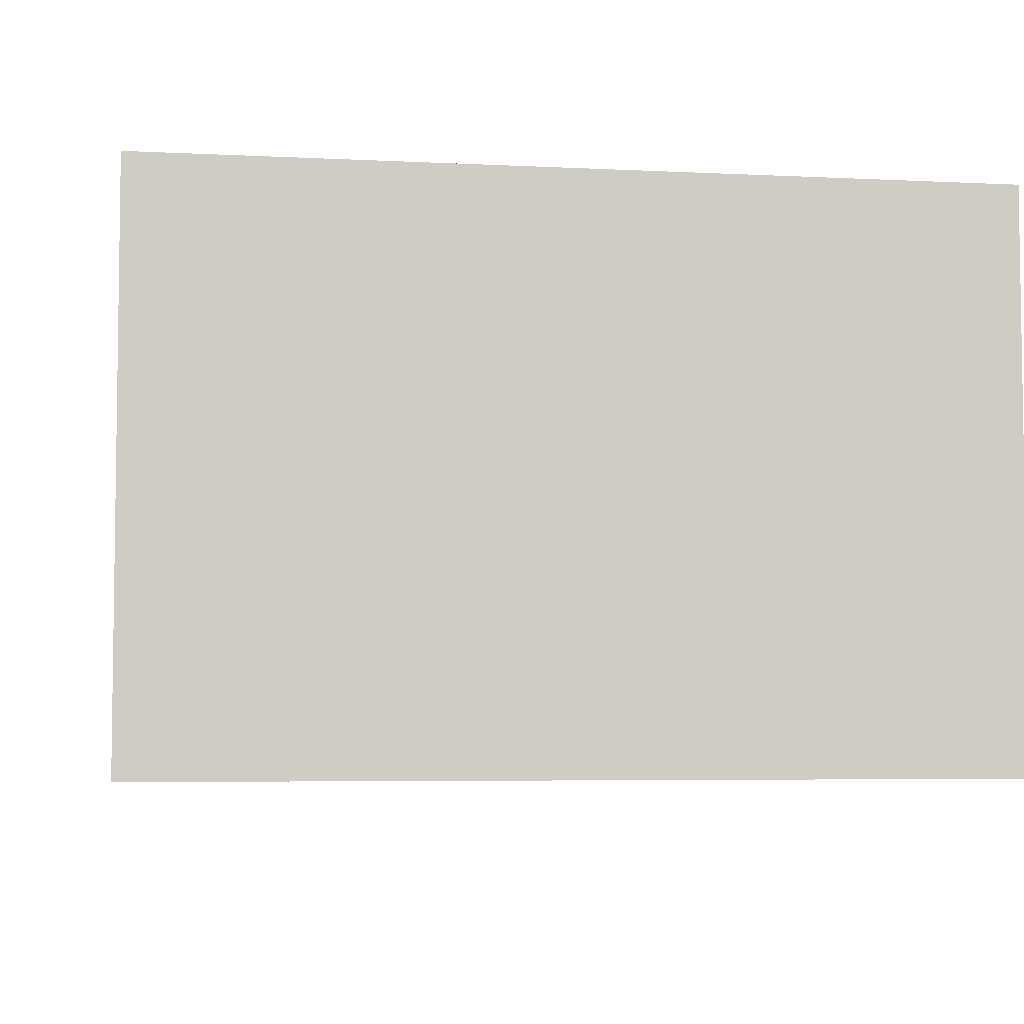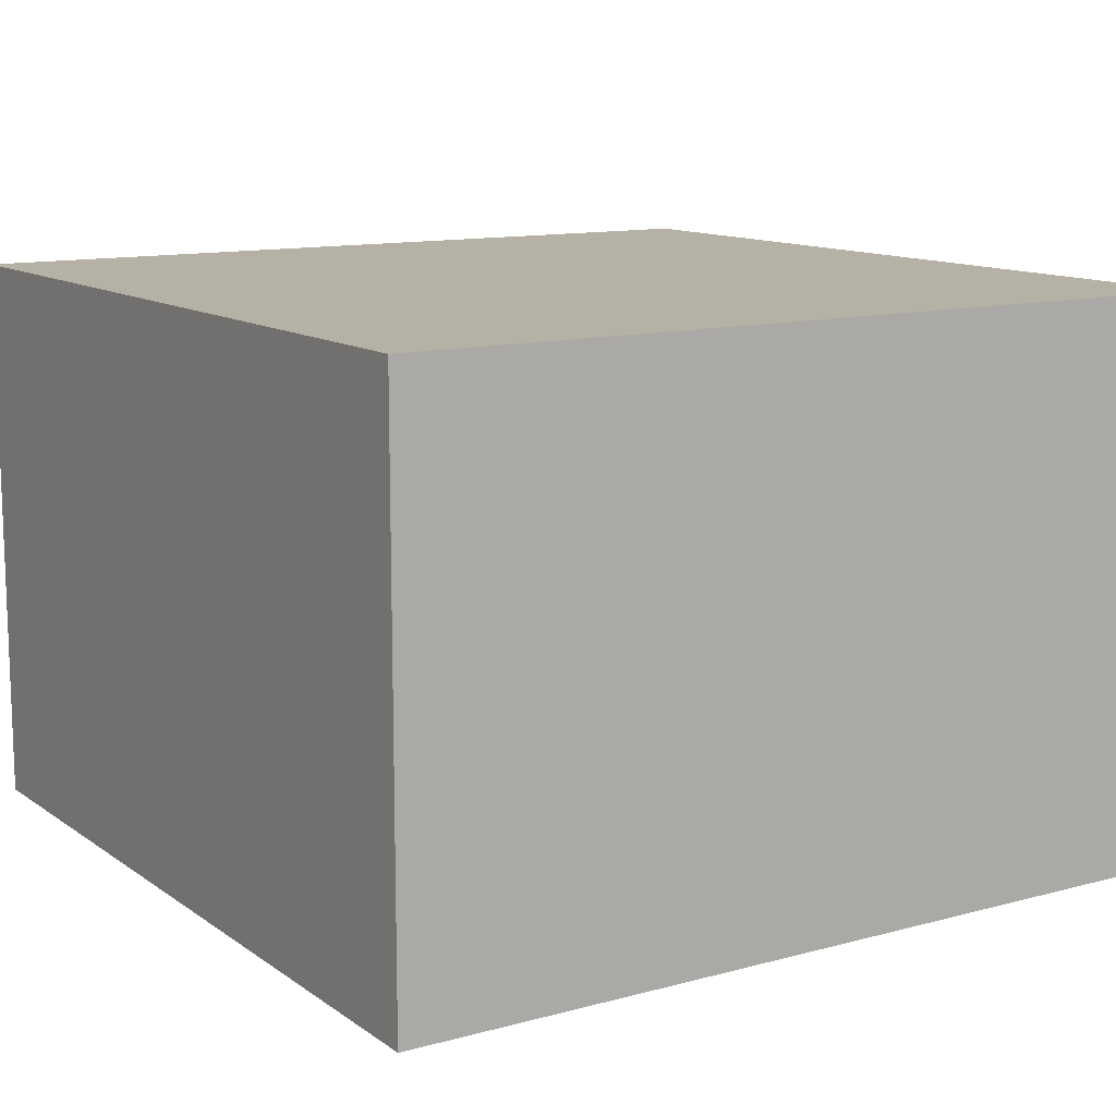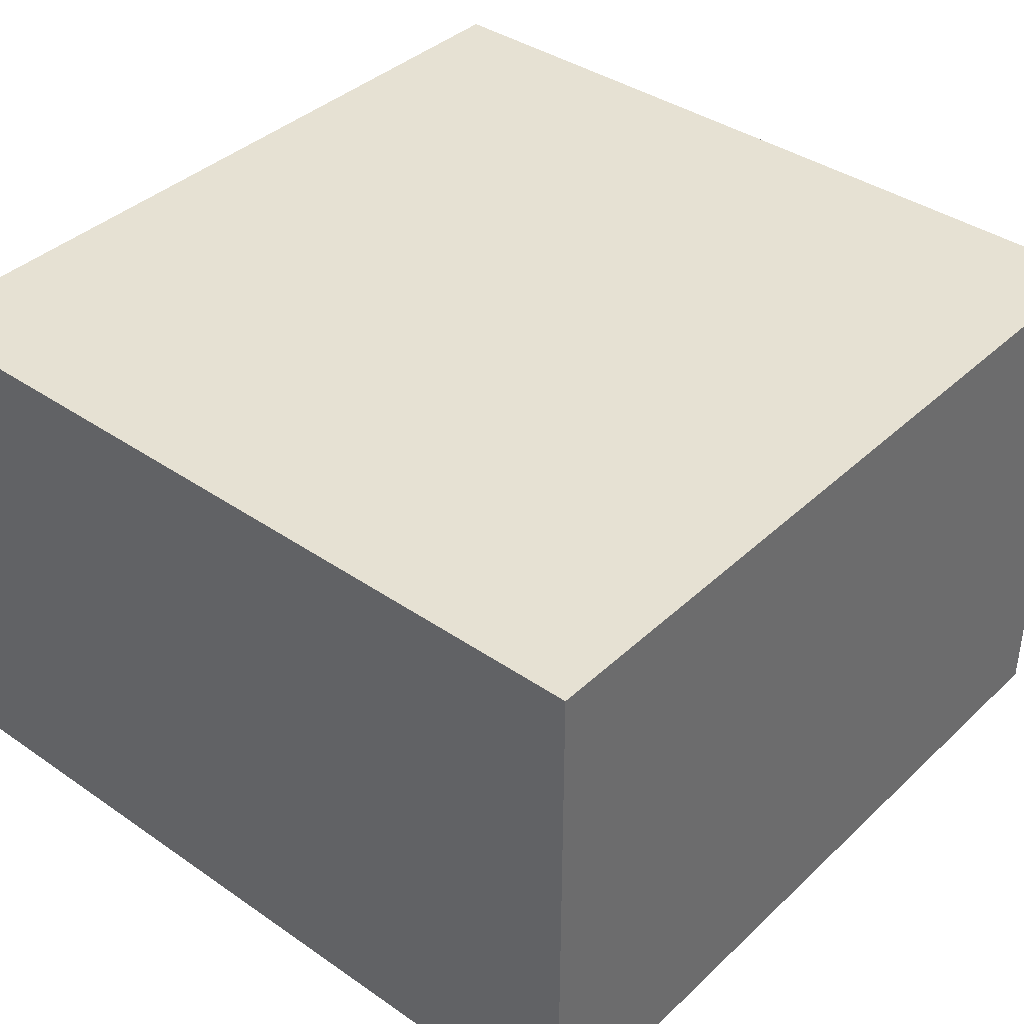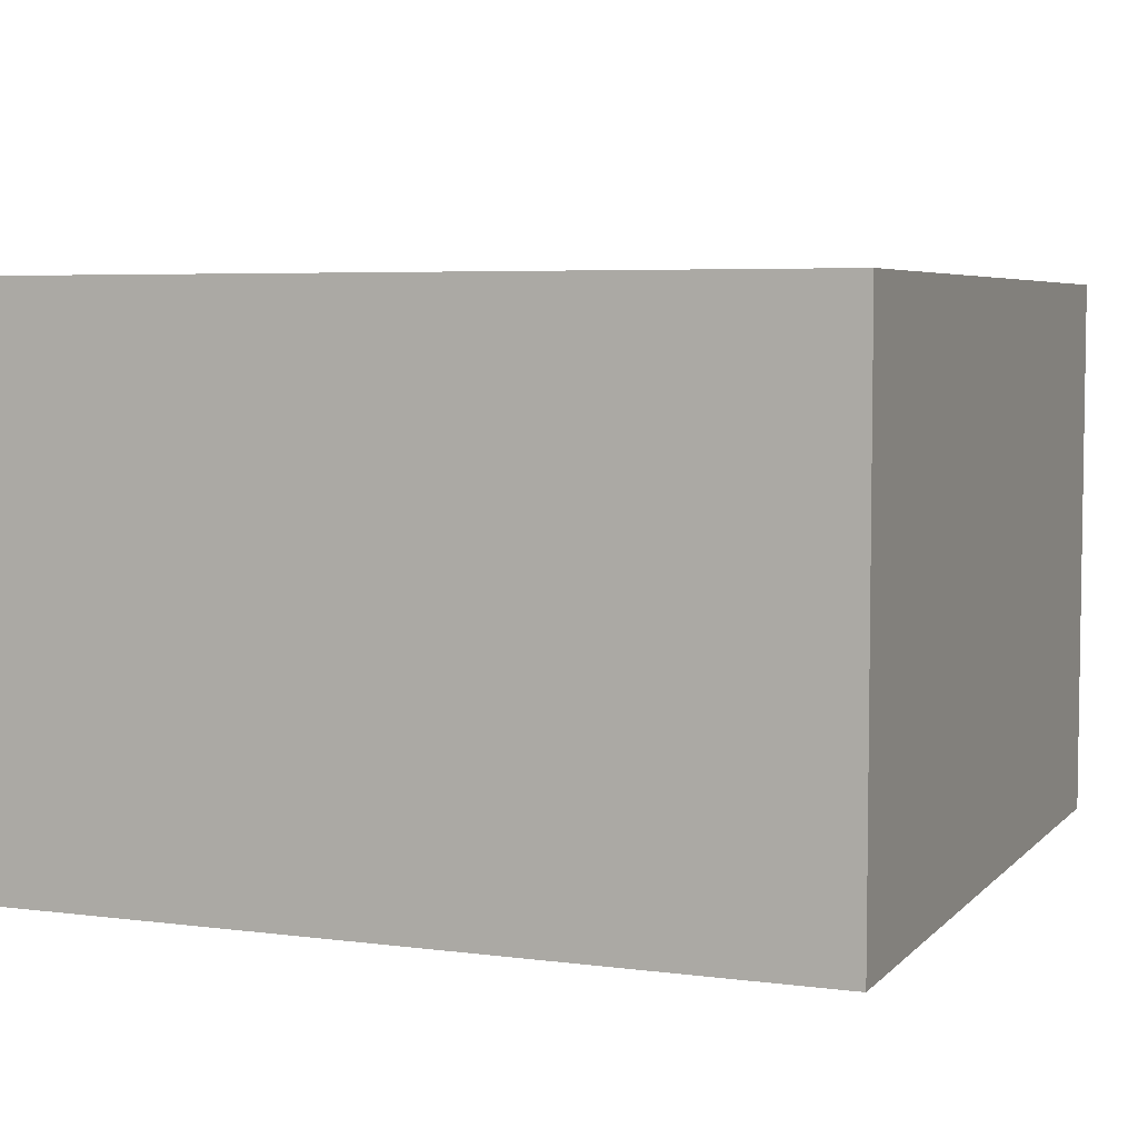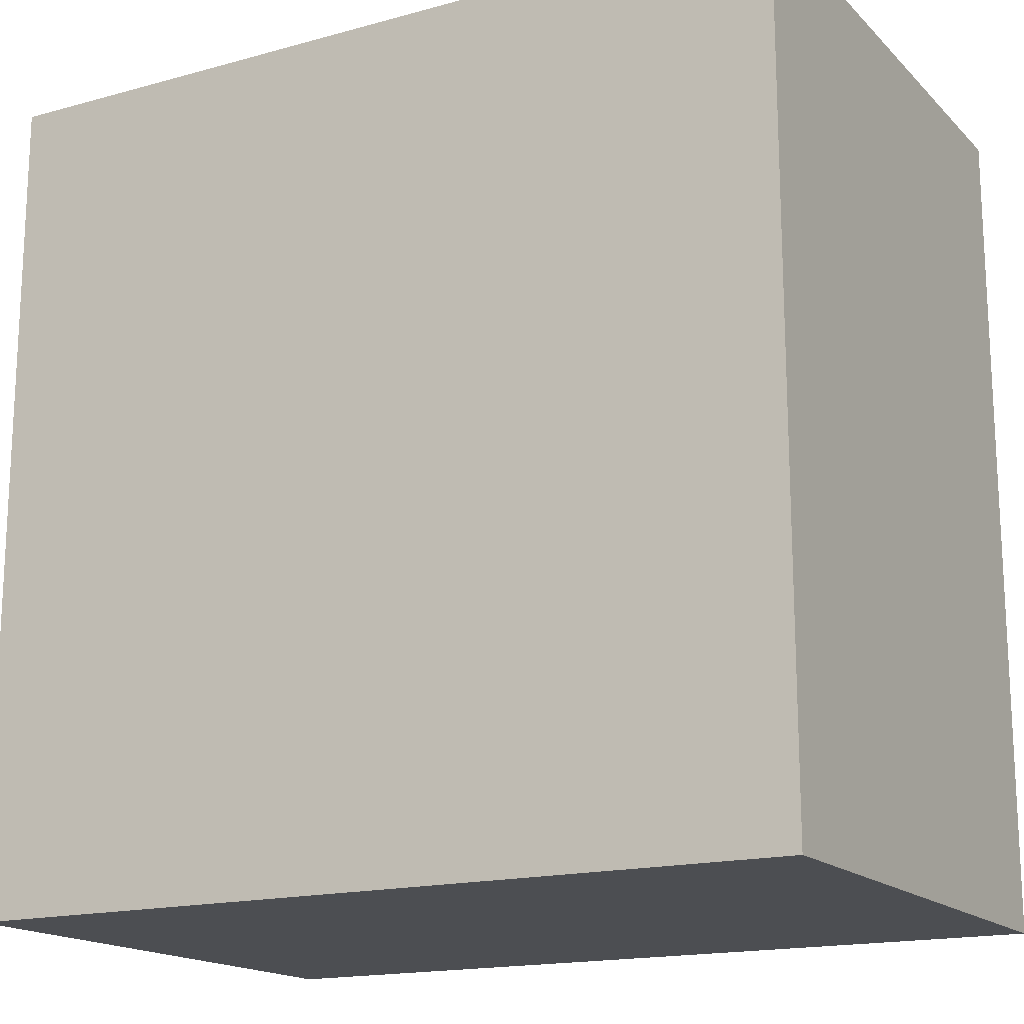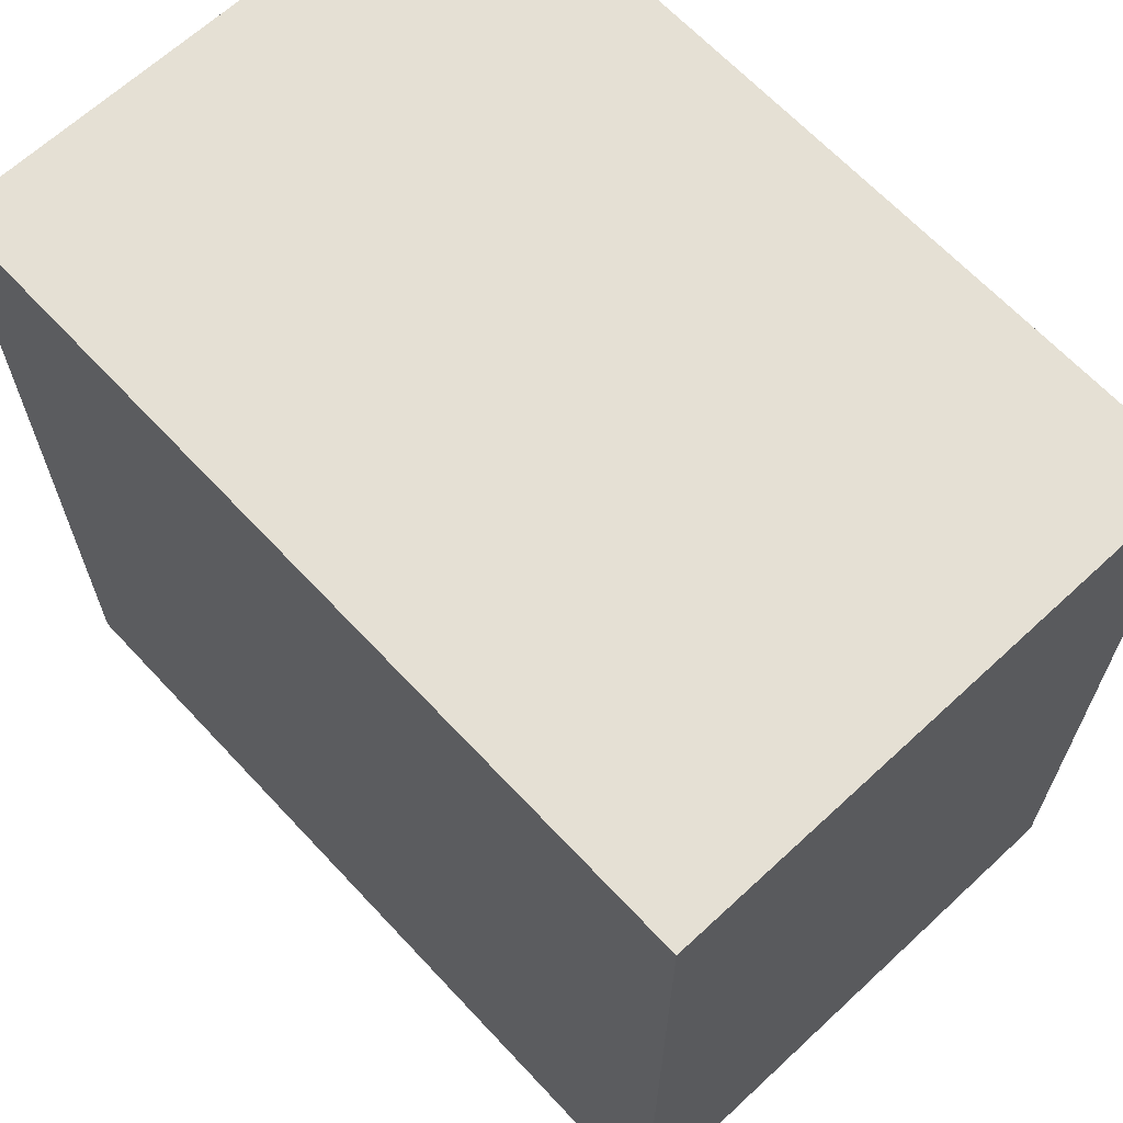
<metadata>
{"format":"obj","ext":"obj","renderer":"f3d","projection":"perspective","resolution":1024,"background":"white","views":[{"elev":-5.2,"azim":-9.0,"up":"+Y"},{"elev":12.0,"azim":147.4,"up":"+Y"},{"elev":38.9,"azim":40.8,"up":"+Y"},{"elev":5.3,"azim":-157.9,"up":"+Y"},{"elev":-16.8,"azim":-150.9,"up":"+Z"},{"elev":65.6,"azim":-133.0,"up":"+Z"}]}
</metadata>
<code>
o Cardboard_Dark_Brown_Close-18
v 0.52 1.68 -4.68
v 0.5 1.68 -4.68
v 0.3 1.68 -4.68
v 0.28 1.68 -4.68
v 0.52 1.7 -4.68
v 0.5 1.7 -4.68
v 0.3 1.7 -4.68
v 0.28 1.7 -4.68
v 0.42 1.78 -4.68
v 0.38 1.78 -4.68
v 0.5 1.82 -4.68
v 0.42 1.82 -4.68
v 0.38 1.82 -4.68
v 0.3 1.82 -4.68
v 0.52 1.84 -4.68
v 0.42 1.84 -4.68
v 0.38 1.84 -4.68
v 0.28 1.84 -4.68
v 0.52 1.68 -4.92
v 0.5 1.68 -4.92
v 0.3 1.68 -4.92
v 0.28 1.68 -4.92
v 0.52 1.7 -4.92
v 0.5 1.7 -4.92
v 0.3 1.7 -4.92
v 0.28 1.7 -4.92
v 0.42 1.78 -4.92
v 0.38 1.78 -4.92
v 0.5 1.82 -4.92
v 0.42 1.82 -4.92
v 0.38 1.82 -4.92
v 0.3 1.82 -4.92
v 0.52 1.84 -4.92
v 0.42 1.84 -4.92
v 0.38 1.84 -4.92
v 0.28 1.84 -4.92
v 0.52 1.68 -4.68
v 0.52 1.7 -4.68
v 0.52 1.84 -4.68
v 0.52 1.68 -4.7
v 0.52 1.7 -4.7
v 0.52 1.82 -4.7
v 0.52 1.78 -4.76
v 0.52 1.8 -4.76
v 0.52 1.82 -4.76
v 0.52 1.78 -4.84
v 0.52 1.8 -4.84
v 0.52 1.82 -4.84
v 0.52 1.68 -4.9
v 0.52 1.7 -4.9
v 0.52 1.82 -4.9
v 0.52 1.68 -4.92
v 0.52 1.7 -4.92
v 0.52 1.84 -4.92
v 0.28 1.68 -4.68
v 0.28 1.7 -4.68
v 0.28 1.84 -4.68
v 0.28 1.68 -4.7
v 0.28 1.7 -4.7
v 0.28 1.82 -4.7
v 0.28 1.78 -4.76
v 0.28 1.8 -4.76
v 0.28 1.82 -4.76
v 0.28 1.78 -4.84
v 0.28 1.8 -4.84
v 0.28 1.82 -4.84
v 0.28 1.68 -4.9
v 0.28 1.7 -4.9
v 0.28 1.82 -4.9
v 0.28 1.68 -4.92
v 0.28 1.7 -4.92
v 0.28 1.84 -4.92
v 0.52 1.68 -4.68
v 0.52 1.68 -4.7
v 0.52 1.68 -4.9
v 0.52 1.68 -4.92
v 0.5 1.68 -4.68
v 0.5 1.68 -4.7
v 0.5 1.68 -4.9
v 0.5 1.68 -4.92
v 0.3 1.68 -4.68
v 0.3 1.68 -4.7
v 0.3 1.68 -4.9
v 0.3 1.68 -4.92
v 0.28 1.68 -4.68
v 0.28 1.68 -4.7
v 0.28 1.68 -4.9
v 0.28 1.68 -4.92
v 0.52 1.84 -4.68
v 0.52 1.84 -4.92
v 0.5 1.84 -4.7
v 0.5 1.84 -4.9
v 0.42 1.84 -4.68
v 0.42 1.84 -4.7
v 0.42 1.84 -4.9
v 0.42 1.84 -4.92
v 0.38 1.84 -4.68
v 0.38 1.84 -4.7
v 0.38 1.84 -4.9
v 0.38 1.84 -4.92
v 0.3 1.84 -4.7
v 0.3 1.84 -4.9
v 0.28 1.84 -4.68
v 0.28 1.84 -4.92
f 5 2 1
f 6 3 2
f 6 2 5
f 7 4 3
f 7 3 6
f 8 4 7
f 9 7 6
f 10 7 9
f 11 6 5
f 11 9 6
f 12 10 9
f 12 9 11
f 13 7 10
f 13 10 12
f 14 8 7
f 14 7 13
f 15 12 11
f 15 11 5
f 16 13 12
f 16 12 15
f 17 14 13
f 17 13 16
f 18 8 14
f 18 14 17
f 19 20 23
f 20 21 24
f 23 20 24
f 21 22 25
f 24 21 25
f 25 22 26
f 24 25 27
f 27 25 28
f 23 24 29
f 24 27 29
f 27 28 30
f 29 27 30
f 28 25 31
f 30 28 31
f 25 26 32
f 31 25 32
f 29 30 33
f 23 29 33
f 30 31 34
f 33 30 34
f 31 32 35
f 34 31 35
f 32 26 36
f 35 32 36
f 40 38 37
f 41 39 38
f 41 38 40
f 42 39 41
f 43 42 41
f 44 42 43
f 45 39 42
f 45 42 44
f 46 44 43
f 46 43 41
f 47 45 44
f 47 44 46
f 48 39 45
f 48 45 47
f 49 41 40
f 50 47 46
f 50 41 49
f 50 46 41
f 50 48 47
f 51 39 48
f 51 48 50
f 52 50 49
f 53 51 50
f 53 50 52
f 54 39 51
f 54 51 53
f 55 56 58
f 56 57 59
f 58 56 59
f 59 57 60
f 59 60 61
f 61 60 62
f 60 57 63
f 62 60 63
f 61 62 64
f 59 61 64
f 62 63 65
f 64 62 65
f 63 57 66
f 65 63 66
f 58 59 67
f 64 65 68
f 67 59 68
f 59 64 68
f 65 66 68
f 66 57 69
f 68 66 69
f 67 68 70
f 68 69 71
f 70 68 71
f 69 57 72
f 71 69 72
f 77 74 73
f 78 75 74
f 78 74 77
f 79 76 75
f 79 75 78
f 80 76 79
f 81 78 77
f 82 79 78
f 82 78 81
f 83 80 79
f 83 79 82
f 84 80 83
f 85 82 81
f 86 83 82
f 86 82 85
f 87 84 83
f 87 83 86
f 88 84 87
f 89 90 91
f 91 90 92
f 89 91 93
f 91 92 94
f 93 91 94
f 92 90 95
f 94 92 95
f 95 90 96
f 93 94 97
f 94 95 97
f 95 96 97
f 97 96 98
f 98 96 99
f 99 96 100
f 97 98 101
f 98 99 101
f 99 100 102
f 101 99 102
f 97 101 103
f 101 102 103
f 102 100 104
f 103 102 104

</code>
